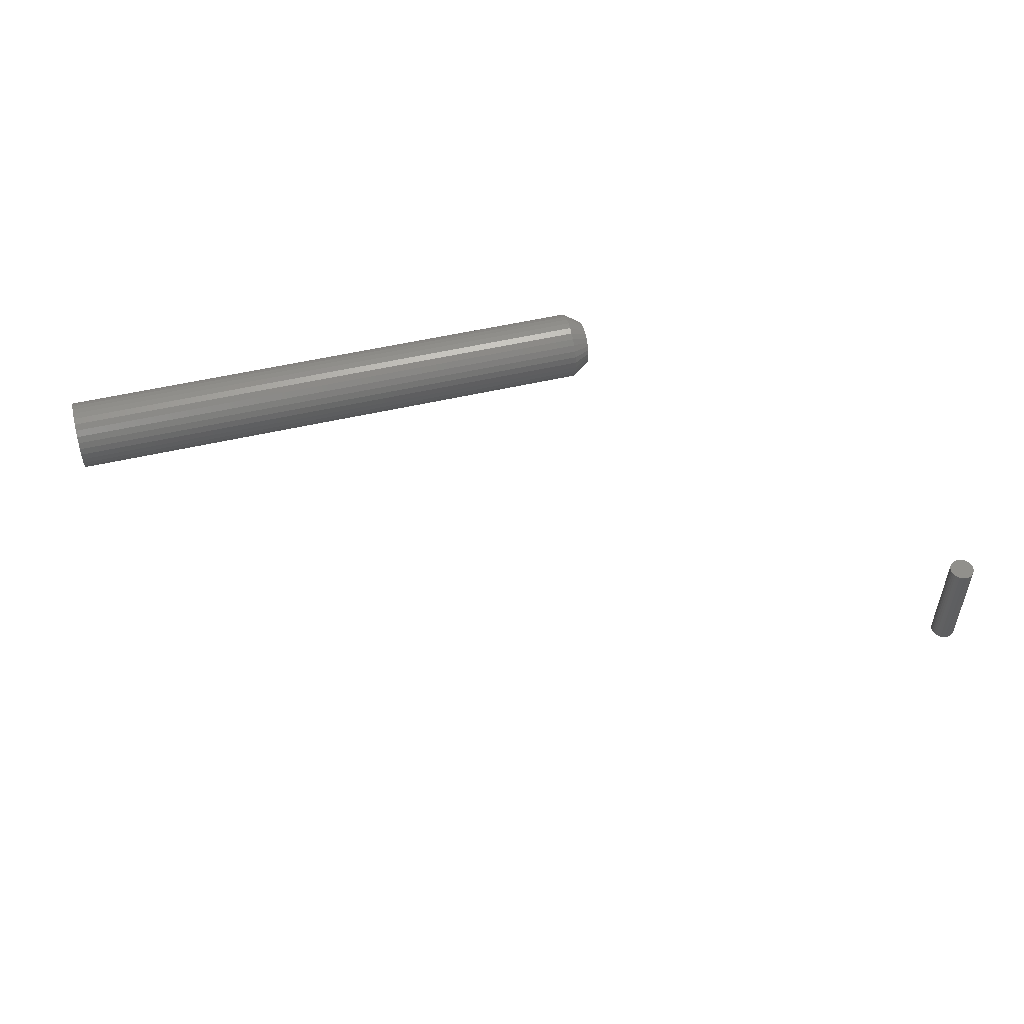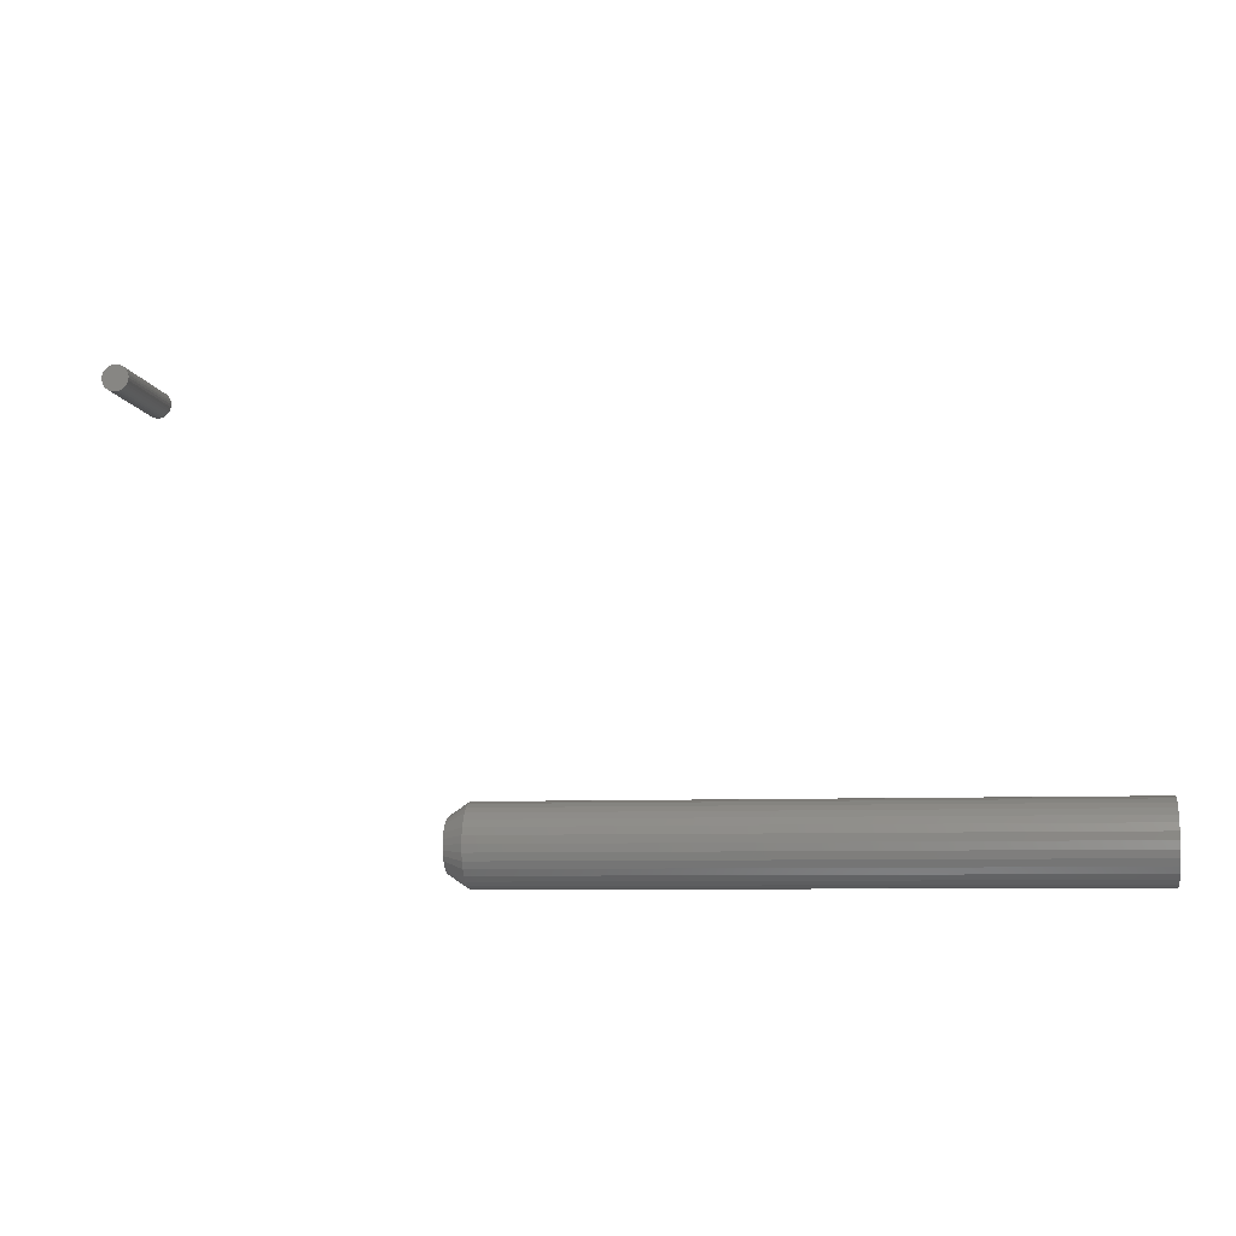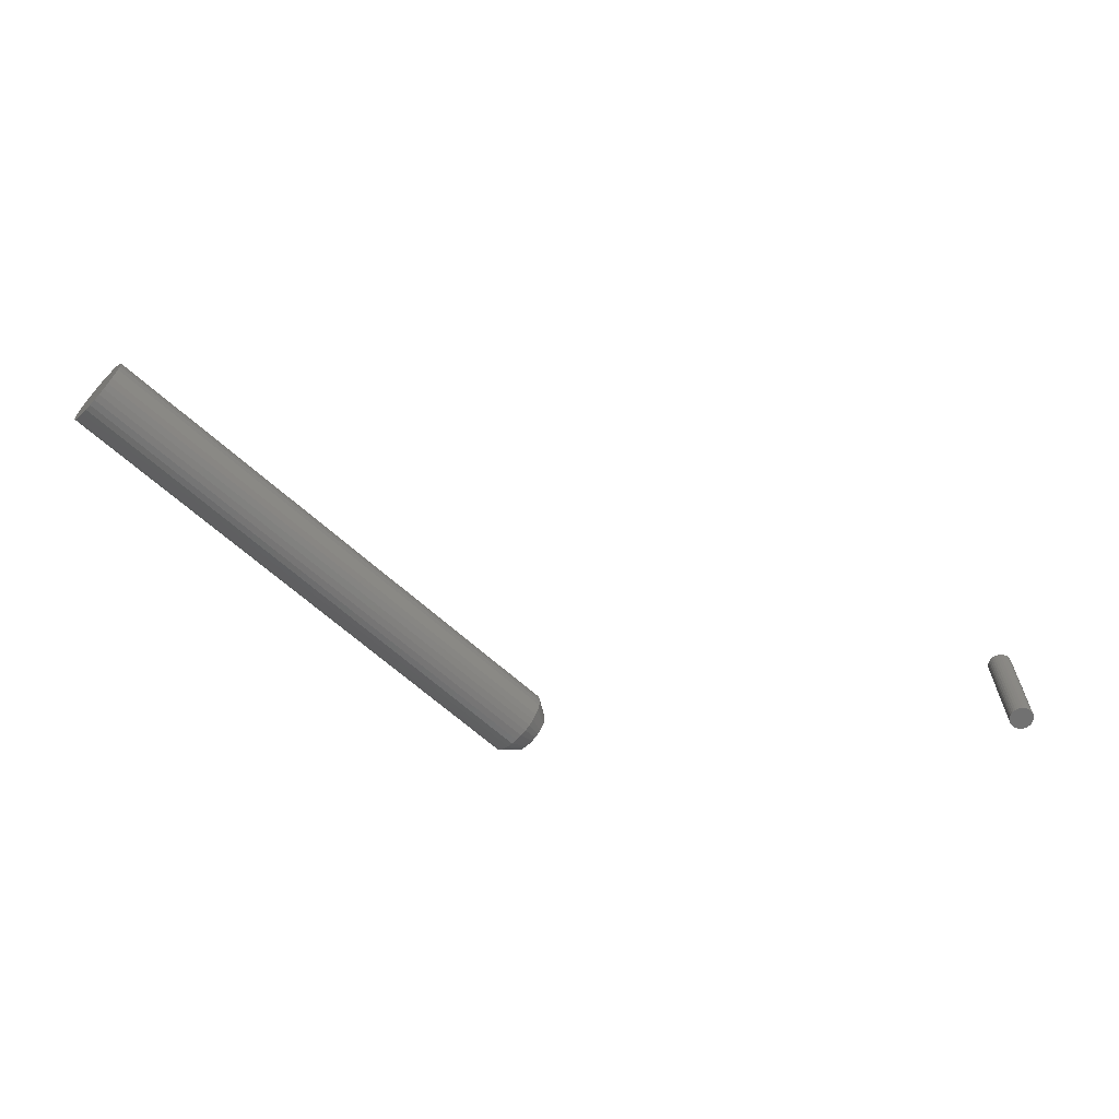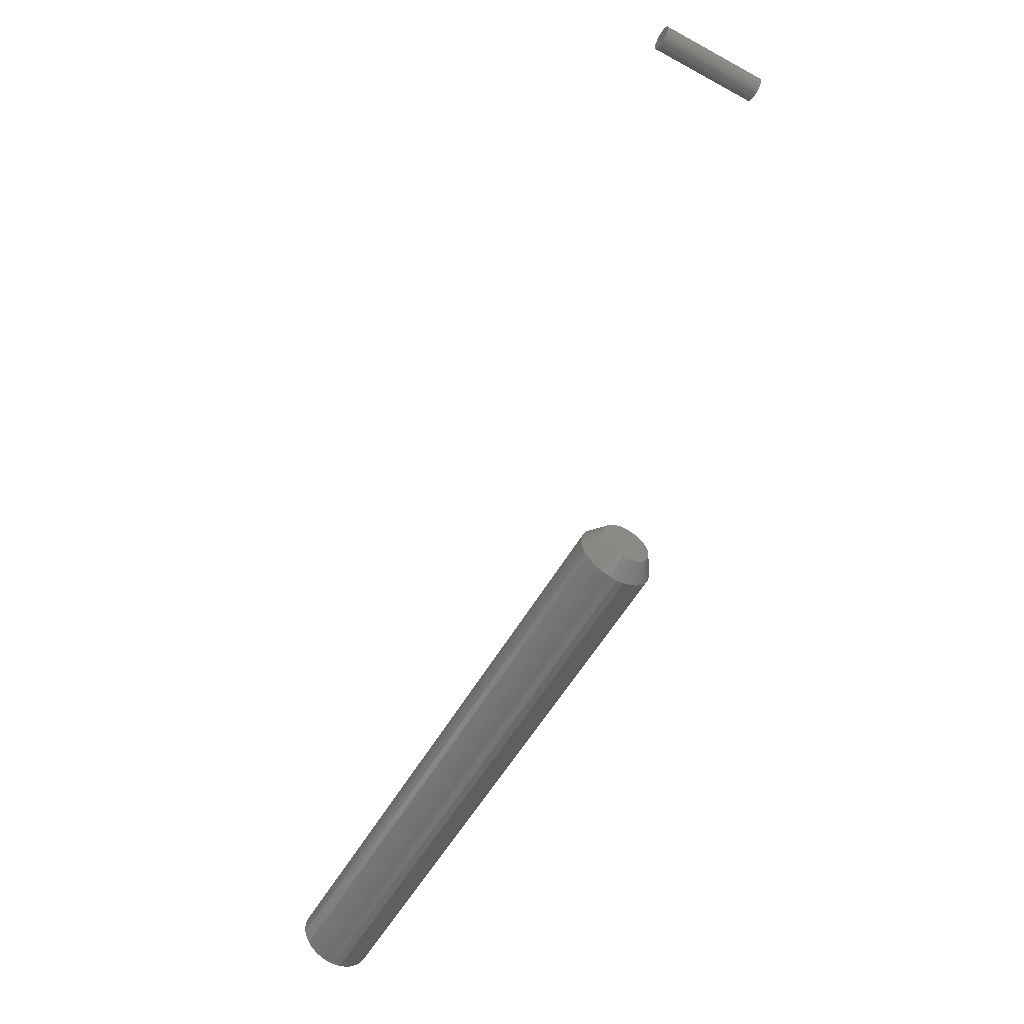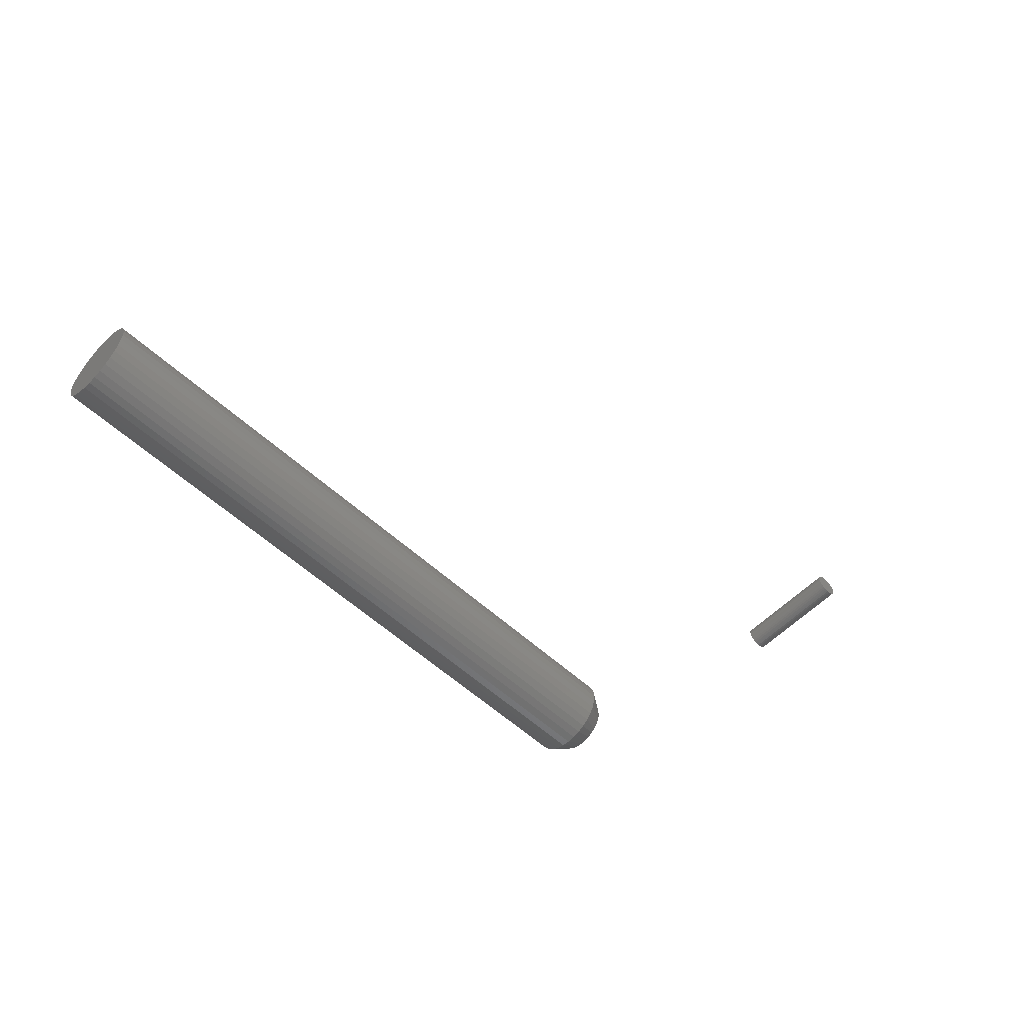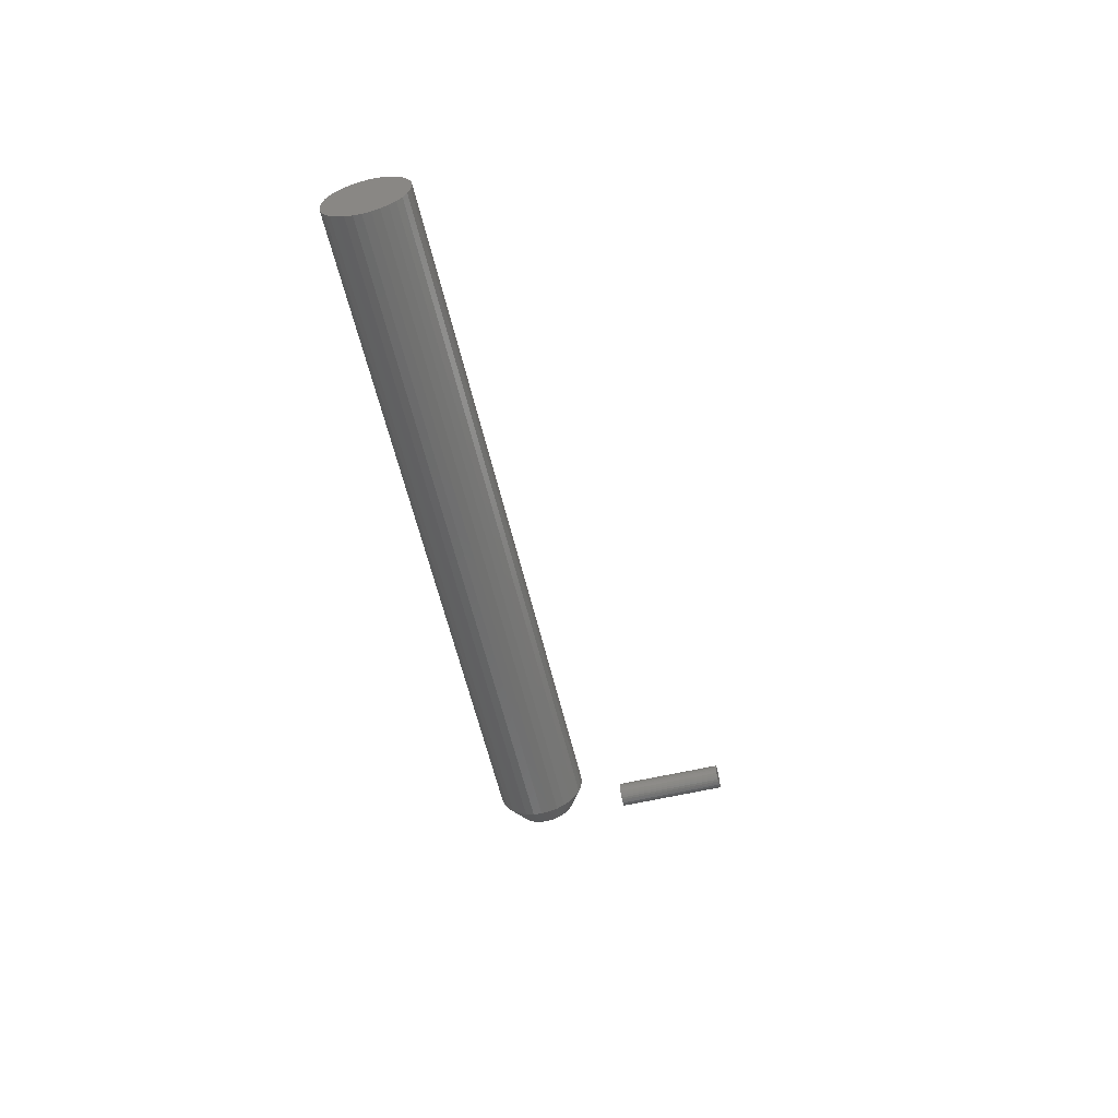
<metadata>
{"format":"stl","ext":"stl","renderer":"f3d","projection":"perspective","resolution":1024,"background":"white","views":[{"elev":51.6,"azim":165.8,"up":"+Z"},{"elev":-7.5,"azim":8.8,"up":"+Y"},{"elev":-63.4,"azim":137.1,"up":"+Z"},{"elev":-56.0,"azim":-119.6,"up":"+Y"},{"elev":-56.5,"azim":136.2,"up":"+Y"},{"elev":-59.6,"azim":103.3,"up":"+Y"}]}
</metadata>
<code>
# stl→obj: 160 verts, 312 faces
v -0.3793 0.2768 0.1406
v -0.4016 0.2768 0.1406
v -0.4036 0.2744 0.1406
v -0.3773 0.2744 0.1406
v -0.405 0.2717 0.1406
v -0.3759 0.2717 0.1406
v -0.3759 0.2596 0.1406
v -0.4036 0.2569 0.1406
v -0.3773 0.2569 0.1406
v -0.4016 0.2545 0.1406
v -0.3793 0.2545 0.1406
v -0.3992 0.2525 0.1406
v -0.3817 0.2525 0.1406
v -0.3965 0.251 0.1406
v -0.3935 0.2501 0.1406
v -0.3844 0.251 0.1406
v -0.3905 0.2498 0.1406
v -0.3874 0.2501 0.1406
v -0.3817 0.2788 0.1406
v -0.3844 0.2802 0.1406
v -0.3874 0.2811 0.1406
v -0.3905 0.2814 0.1406
v -0.3935 0.2811 0.1406
v -0.3965 0.2802 0.1406
v -0.3992 0.2788 0.1406
v -0.375 0.2687 0.1406
v -0.4059 0.2687 0.1406
v -0.3747 0.2656 0.1406
v -0.4062 0.2656 0.1406
v -0.375 0.2625 0.1406
v -0.4059 0.2625 0.1406
v -0.405 0.2596 0.1406
v -0.4036 0.2744 0
v -0.4016 0.2768 0
v -0.3793 0.2768 0
v -0.3773 0.2744 0
v -0.405 0.2717 0
v -0.3759 0.2717 0
v -0.3773 0.2569 0
v -0.4036 0.2569 0
v -0.3759 0.2596 0
v -0.4016 0.2545 0
v -0.3793 0.2545 0
v -0.3992 0.2525 0
v -0.3817 0.2525 0
v -0.3965 0.251 0
v -0.3935 0.2501 0
v -0.3844 0.251 0
v -0.3905 0.2498 0
v -0.3874 0.2501 0
v -0.3817 0.2788 0
v -0.3992 0.2788 0
v -0.3965 0.2802 0
v -0.3935 0.2811 0
v -0.3905 0.2814 0
v -0.3874 0.2811 0
v -0.3844 0.2802 0
v -0.405 0.2596 0
v -0.4059 0.2625 0
v -0.375 0.2625 0
v -0.4062 0.2656 0
v -0.3747 0.2656 0
v -0.4059 0.2687 0
v -0.375 0.2687 0
v -1.577e-18 -0.2691 0.1847
v -1.675e-18 -0.2633 0.1864
v -1.707e-18 -0.2573 0.187
v -1.675e-18 -0.2513 0.1864
v -1.577e-18 -0.2455 0.1847
v -1.42e-18 -0.2744 0.1818
v -1.42e-18 -0.2402 0.1818
v -1.207e-18 -0.2791 0.178
v -1.207e-18 -0.2356 0.178
v -9.485e-19 -0.2829 0.1733
v -9.485e-19 -0.2317 0.1733
v -6.534e-19 -0.2857 0.168
v -6.534e-19 -0.2289 0.168
v -3.331e-19 -0.2875 0.1623
v -3.331e-19 -0.2272 0.1623
v 6.534e-19 -0.2289 0.1445
v 6.534e-19 -0.2857 0.1445
v 3.331e-19 -0.2272 0.1502
v 9.485e-19 -0.2829 0.1392
v 9.485e-19 -0.2317 0.1392
v 1.207e-18 -0.2791 0.1345
v 1.207e-18 -0.2356 0.1345
v 1.42e-18 -0.2744 0.1307
v 1.42e-18 -0.2402 0.1307
v 1.577e-18 -0.2691 0.1278
v 1.577e-18 -0.2455 0.1278
v 1.675e-18 -0.2633 0.1261
v 1.707e-18 -0.2573 0.1255
v 1.675e-18 -0.2513 0.1261
v 3.331e-19 -0.2875 0.1502
v -1.041e-25 -0.2881 0.1562
v 1.996e-33 -0.2266 0.1562
v 0.02344 -0.2109 0.1562
v 0.75 -0.2109 0.1562
v 0.02344 -0.2118 0.1472
v 0.75 -0.2118 0.1472
v 0.02344 -0.2145 0.1385
v 0.75 -0.2145 0.1385
v 0.02344 -0.2188 0.1305
v 0.75 -0.2188 0.1305
v 0.02344 -0.2245 0.1235
v 0.75 -0.2245 0.1235
v 0.02344 -0.2316 0.1177
v 0.75 -0.2316 0.1177
v 0.02344 -0.2396 0.1134
v 0.75 -0.2396 0.1134
v 0.02344 -0.2483 0.1108
v 0.75 -0.2483 0.1108
v 0.02344 -0.2573 0.1099
v 0.75 -0.2573 0.1099
v 0.02344 -0.2664 0.1108
v 0.75 -0.2664 0.1108
v 0.02344 -0.2751 0.1134
v 0.75 -0.2751 0.1134
v 0.02344 -0.2831 0.1177
v 0.75 -0.2831 0.1177
v 0.02344 -0.2901 0.1235
v 0.75 -0.2901 0.1235
v 0.02344 -0.2959 0.1305
v 0.75 -0.2959 0.1305
v 0.02344 -0.3002 0.1385
v 0.75 -0.3002 0.1385
v 0.02344 -0.3028 0.1472
v 0.75 -0.3028 0.1472
v 0.02344 -0.3037 0.1562
v 0.75 -0.3037 0.1562
v 0.02344 -0.3028 0.1653
v 0.75 -0.3028 0.1653
v 0.02344 -0.3002 0.174
v 0.75 -0.3002 0.174
v 0.02344 -0.2959 0.182
v 0.75 -0.2959 0.182
v 0.02344 -0.2901 0.189
v 0.75 -0.2901 0.189
v 0.02344 -0.2831 0.1948
v 0.75 -0.2831 0.1948
v 0.02344 -0.2751 0.1991
v 0.75 -0.2751 0.1991
v 0.02344 -0.2664 0.2017
v 0.75 -0.2664 0.2017
v 0.02344 -0.2573 0.2026
v 0.75 -0.2573 0.2026
v 0.02344 -0.2483 0.2017
v 0.75 -0.2483 0.2017
v 0.02344 -0.2396 0.1991
v 0.75 -0.2396 0.1991
v 0.02344 -0.2316 0.1948
v 0.75 -0.2316 0.1948
v 0.02344 -0.2245 0.189
v 0.75 -0.2245 0.189
v 0.02344 -0.2188 0.182
v 0.75 -0.2188 0.182
v 0.02344 -0.2145 0.174
v 0.75 -0.2145 0.174
v 0.02344 -0.2118 0.1653
v 0.75 -0.2118 0.1653
f 1 2 3
f 1 3 4
f 4 3 5
f 4 5 6
f 7 8 9
f 9 8 10
f 9 10 11
f 11 10 12
f 11 12 13
f 12 14 13
f 13 14 15
f 13 15 16
f 15 17 16
f 16 17 18
f 19 20 21
f 19 21 22
f 19 22 23
f 19 23 24
f 19 24 25
f 19 25 2
f 19 2 1
f 6 5 26
f 26 5 27
f 26 27 28
f 28 27 29
f 28 29 30
f 30 29 31
f 30 31 7
f 7 31 32
f 7 32 8
f 33 34 35
f 36 33 35
f 37 33 36
f 38 37 36
f 39 40 41
f 42 40 39
f 43 42 39
f 44 42 43
f 45 44 43
f 45 46 44
f 47 46 45
f 48 47 45
f 48 49 47
f 50 49 48
f 51 35 34
f 51 34 52
f 51 52 53
f 51 53 54
f 51 54 55
f 51 55 56
f 51 56 57
f 40 58 41
f 41 58 59
f 41 59 60
f 60 59 61
f 60 61 62
f 62 61 63
f 62 63 64
f 64 63 37
f 64 37 38
f 62 28 60
f 60 28 30
f 60 30 41
f 41 30 7
f 41 7 39
f 39 7 9
f 39 9 43
f 43 9 11
f 43 11 45
f 45 11 13
f 45 13 48
f 48 13 16
f 48 16 50
f 50 16 18
f 50 18 49
f 49 18 17
f 49 17 47
f 47 17 15
f 47 15 46
f 46 15 14
f 46 14 44
f 44 14 12
f 44 12 42
f 42 12 10
f 42 10 40
f 40 10 8
f 40 8 58
f 58 8 32
f 58 32 59
f 59 32 31
f 59 31 61
f 61 31 29
f 61 29 63
f 63 29 27
f 63 27 37
f 37 27 5
f 37 5 33
f 33 5 3
f 33 3 34
f 34 3 2
f 34 2 52
f 52 2 25
f 52 25 53
f 53 25 24
f 53 24 54
f 54 24 23
f 54 23 55
f 55 23 22
f 55 22 56
f 56 22 21
f 56 21 57
f 57 21 20
f 57 20 51
f 51 20 19
f 51 19 35
f 35 19 1
f 35 1 36
f 36 1 4
f 36 4 38
f 38 4 6
f 38 6 64
f 64 6 26
f 64 26 62
f 62 26 28
f 65 66 67
f 65 67 68
f 69 65 68
f 70 65 69
f 71 70 69
f 72 70 71
f 73 72 71
f 74 72 73
f 75 74 73
f 76 74 75
f 77 76 75
f 78 76 77
f 79 78 77
f 80 81 82
f 83 81 80
f 84 83 80
f 85 83 84
f 86 85 84
f 87 85 86
f 88 87 86
f 89 87 88
f 90 89 88
f 91 89 90
f 92 91 90
f 93 92 90
f 81 94 82
f 82 94 95
f 82 95 96
f 96 95 78
f 96 78 79
f 97 98 99
f 99 98 100
f 99 100 101
f 101 100 102
f 101 102 103
f 103 102 104
f 103 104 105
f 105 104 106
f 105 106 107
f 107 106 108
f 107 108 109
f 109 108 110
f 109 110 111
f 111 110 112
f 111 112 113
f 113 112 114
f 113 114 115
f 115 114 116
f 115 116 117
f 117 116 118
f 117 118 119
f 119 118 120
f 119 120 121
f 121 120 122
f 121 122 123
f 123 122 124
f 123 124 125
f 125 124 126
f 125 126 127
f 127 126 128
f 127 128 129
f 129 128 130
f 129 130 131
f 131 130 132
f 131 132 133
f 133 132 134
f 133 134 135
f 135 134 136
f 135 136 137
f 137 136 138
f 137 138 139
f 139 138 140
f 139 140 141
f 141 140 142
f 141 142 143
f 143 142 144
f 143 144 145
f 145 144 146
f 145 146 147
f 147 146 148
f 147 148 149
f 149 148 150
f 149 150 151
f 151 150 152
f 151 152 153
f 153 152 154
f 153 154 155
f 155 154 156
f 155 156 157
f 157 156 158
f 157 158 159
f 159 158 160
f 159 160 97
f 97 160 98
f 95 127 129
f 95 94 127
f 97 82 96
f 97 99 82
f 81 125 127
f 81 127 94
f 83 123 125
f 83 125 81
f 85 121 123
f 85 123 83
f 87 119 121
f 87 121 85
f 89 117 119
f 89 119 87
f 91 113 115
f 115 117 91
f 91 117 89
f 90 109 111
f 90 111 93
f 111 92 93
f 88 107 109
f 88 109 90
f 86 105 107
f 86 107 88
f 84 103 105
f 84 105 86
f 80 101 103
f 80 103 84
f 99 101 82
f 82 101 80
f 113 91 92
f 92 111 113
f 96 159 97
f 96 79 159
f 129 78 95
f 129 131 78
f 77 157 159
f 77 159 79
f 75 155 157
f 75 157 77
f 73 153 155
f 73 155 75
f 71 151 153
f 71 153 73
f 69 149 151
f 69 151 71
f 68 145 147
f 147 149 68
f 68 149 69
f 65 141 143
f 65 143 66
f 143 67 66
f 70 139 141
f 70 141 65
f 72 137 139
f 72 139 70
f 74 135 137
f 74 137 72
f 76 133 135
f 76 135 74
f 131 133 78
f 78 133 76
f 145 68 67
f 67 143 145
f 146 144 142
f 148 146 142
f 148 142 150
f 150 142 140
f 150 140 152
f 152 140 138
f 152 138 154
f 154 138 136
f 154 136 156
f 156 136 134
f 156 134 158
f 158 134 132
f 158 132 160
f 100 126 102
f 102 126 124
f 102 124 104
f 104 124 122
f 104 122 106
f 106 122 120
f 106 120 108
f 108 120 118
f 108 118 110
f 110 118 116
f 110 116 114
f 110 114 112
f 160 132 98
f 98 132 130
f 98 130 100
f 100 130 128
f 100 128 126

</code>
